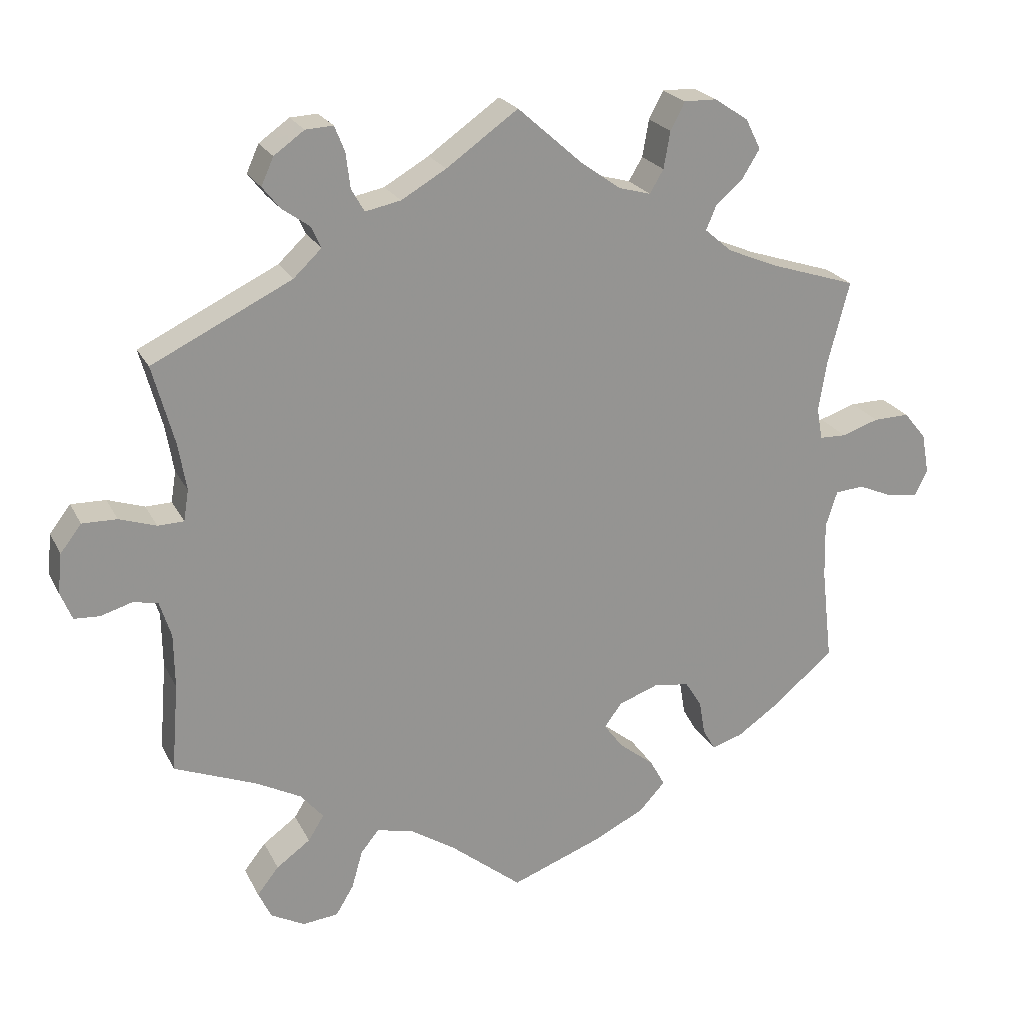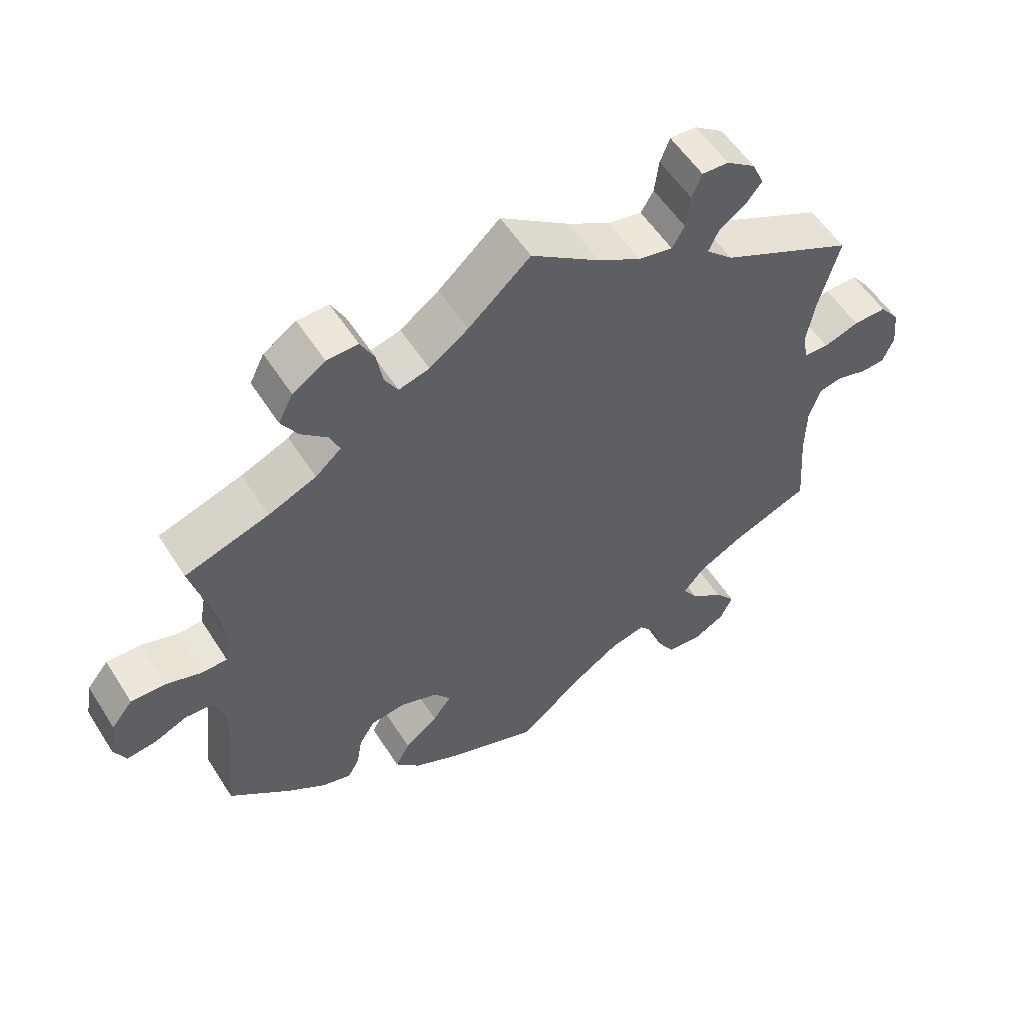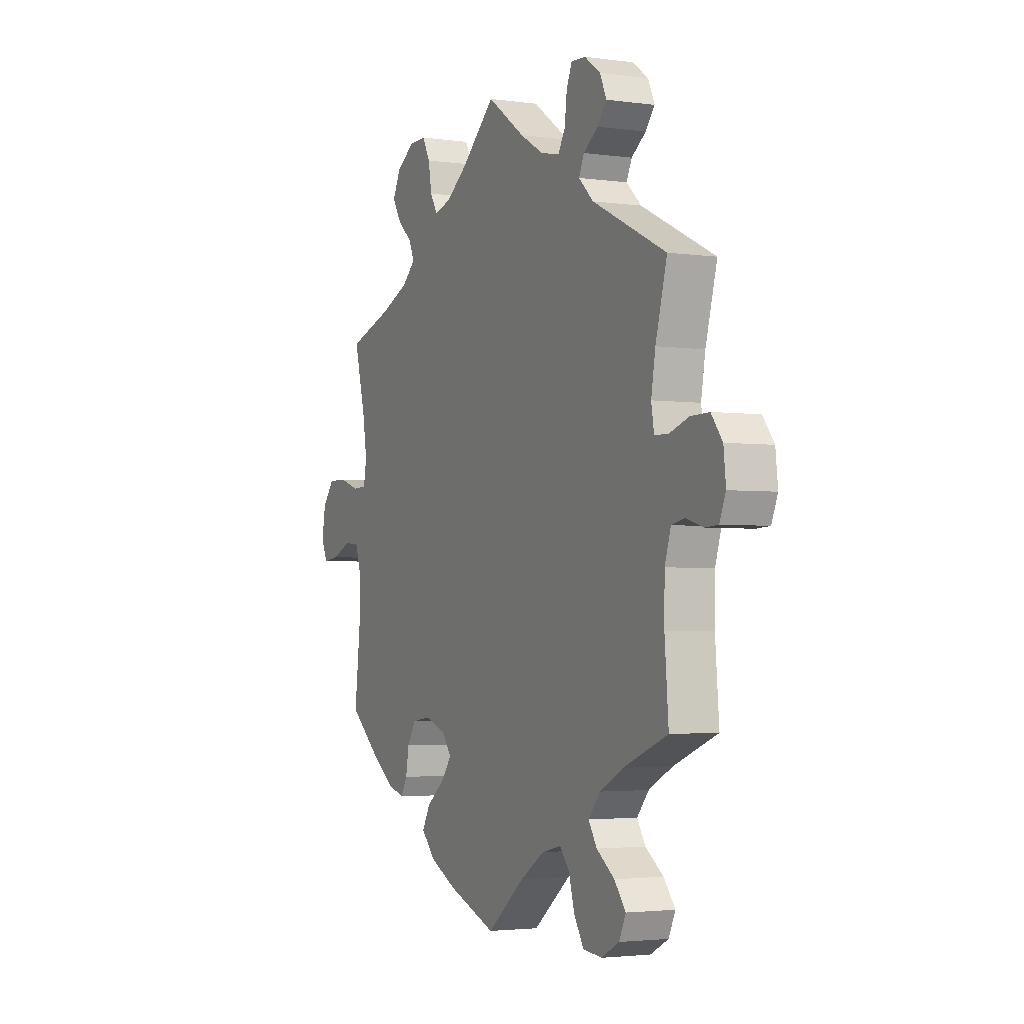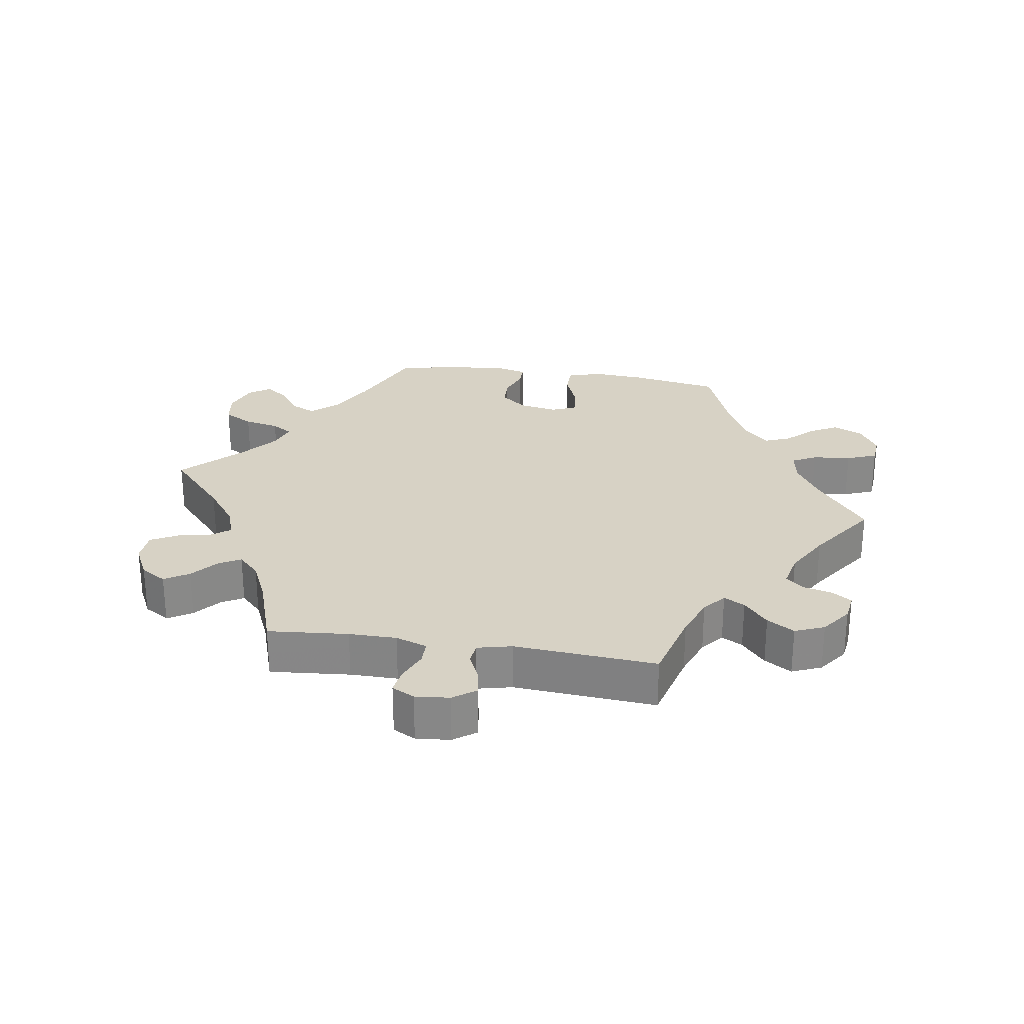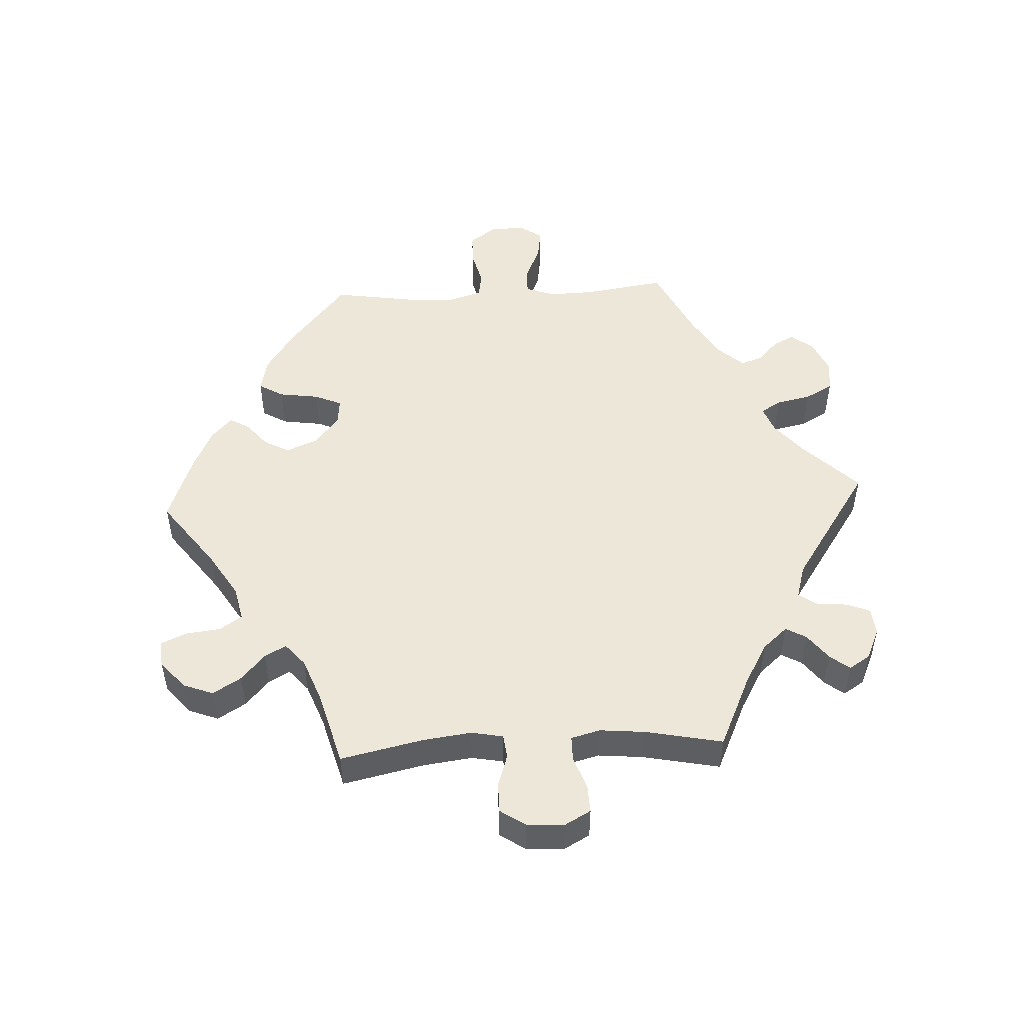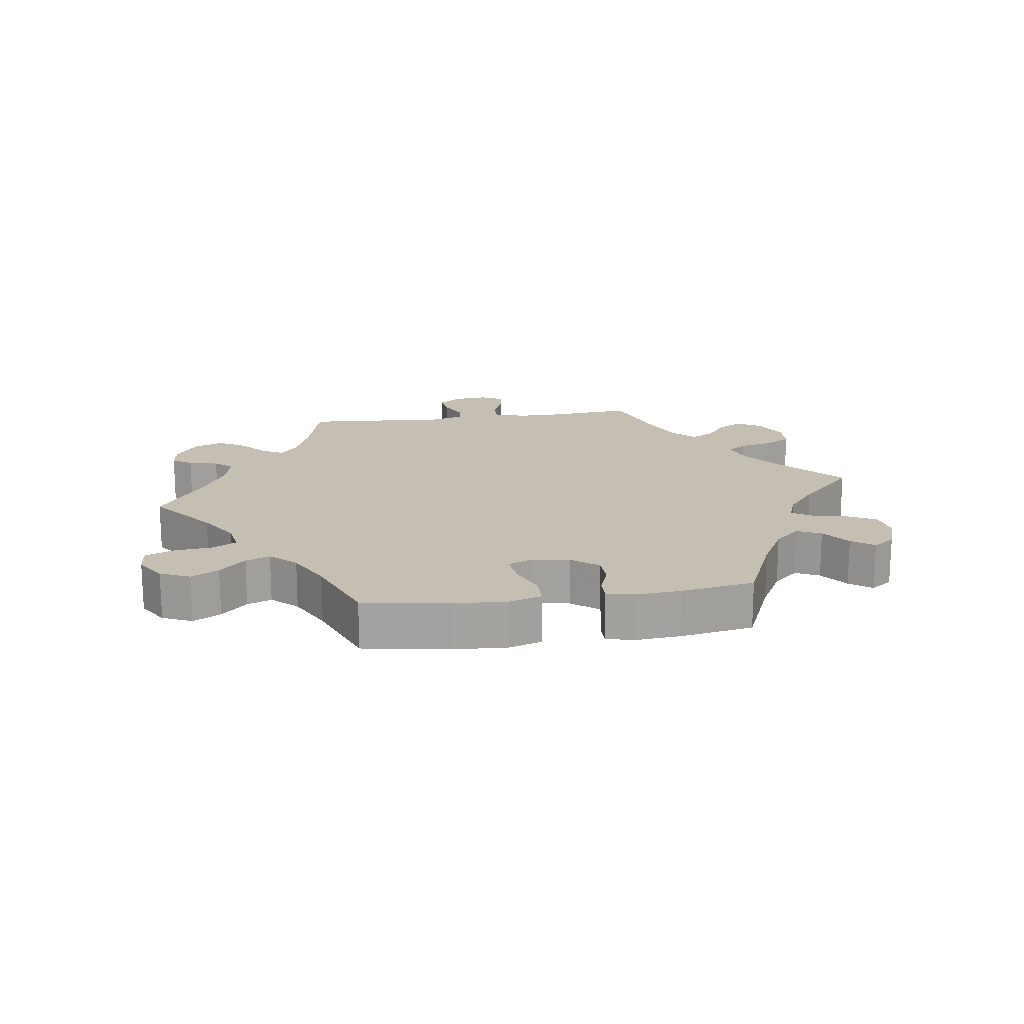
<metadata>
{"format":"obj","ext":"obj","renderer":"f3d","projection":"perspective","resolution":1024,"background":"white","views":[{"elev":22.6,"azim":159.0,"up":"+Z"},{"elev":55.5,"azim":-32.1,"up":"+Z"},{"elev":-2.9,"azim":64.4,"up":"+Z"},{"elev":27.2,"azim":39.1,"up":"+Y"},{"elev":50.2,"azim":-33.1,"up":"+Y"},{"elev":17.6,"azim":-158.3,"up":"+Y"}]}
</metadata>
<code>
v -0.126 0.07 -0.531
v -0.197 0.07 -0.496
v -0.233 0.07 -0.457
v -0.212 0.07 -0.419
v -0.164 0.07 -0.381
v -0.137 0.07 -0.345
v -0.161 0.07 -0.312
v -0.216 0.07 -0.292
v -0.266 0.07 -0.299
v -0.289 0.07 -0.336
v -0.297 0.07 -0.383
v -0.314 0.07 -0.413
v -0.357 0.07 -0.4
v -0.412 0.07 -0.362
v -0.5 0.07 -0.289
v -0.485 0.07 -0.158
v -0.483 0.07 -0.079
v -0.499 0.07 -0.029
v -0.539 0.07 -0.026
v -0.588 0.07 -0.047
v -0.63 0.07 -0.052
v -0.647 0.07 -0.016
v -0.637 0.07 0.039
v -0.606 0.07 0.077
v -0.556 0.07 0.076
v -0.505 0.07 0.059
v -0.468 0.07 0.06
v -0.46 0.07 0.104
v -0.471 0.07 0.173
v -0.501 0.07 0.288
v -0.38 0.07 0.327
v -0.311 0.07 0.356
v -0.274 0.07 0.388
v -0.288 0.07 0.421
v -0.326 0.07 0.455
v -0.35 0.07 0.494
v -0.329 0.07 0.536
v -0.282 0.07 0.567
v -0.237 0.07 0.568
v -0.217 0.07 0.53
v -0.208 0.07 0.479
v -0.189 0.07 0.447
v -0.145 0.07 0.459
v -0.089 0.07 0.499
v 0 0.07 0.578
v 0.099 0.07 0.508
v 0.161 0.07 0.472
v 0.21 0.07 0.462
v 0.228 0.07 0.493
v 0.234 0.07 0.542
v 0.248 0.07 0.577
v 0.286 0.07 0.575
v 0.328 0.07 0.545
v 0.345 0.07 0.507
v 0.321 0.07 0.477
v 0.283 0.07 0.45
v 0.269 0.07 0.42
v 0.308 0.07 0.383
v 0.501 0.07 0.289
v 0.471 0.07 0.179
v 0.46 0.07 0.114
v 0.467 0.07 0.071
v 0.503 0.07 0.07
v 0.554 0.07 0.087
v 0.602 0.07 0.088
v 0.631 0.07 0.05
v 0.637 0.07 -0.005
v 0.621 0.07 -0.044
v 0.586 0.07 -0.046
v 0.542 0.07 -0.033
v 0.508 0.07 -0.04
v 0.492 0.07 -0.09
v 0.491 0.07 -0.166
v 0.501 0.07 -0.289
v 0.386 0.07 -0.335
v 0.324 0.07 -0.368
v 0.293 0.07 -0.405
v 0.315 0.07 -0.44
v 0.362 0.07 -0.474
v 0.392 0.07 -0.512
v 0.374 0.07 -0.55
v 0.327 0.07 -0.575
v 0.278 0.07 -0.57
v 0.253 0.07 -0.529
v 0.238 0.07 -0.476
v 0.213 0.07 -0.445
v 0.162 0.07 -0.457
v 0.099 0.07 -0.498
v 0 0.07 -0.578
v -0.126 0 -0.531
v -0.197 0 -0.496
v -0.233 0 -0.457
v -0.212 0 -0.419
v -0.164 0 -0.381
v -0.137 0 -0.345
v -0.161 0 -0.312
v -0.216 0 -0.292
v -0.266 0 -0.299
v -0.289 0 -0.336
v -0.297 0 -0.383
v -0.314 0 -0.413
v -0.357 0 -0.4
v -0.412 0 -0.362
v -0.5 0 -0.289
v -0.485 0 -0.158
v -0.483 0 -0.079
v -0.499 0 -0.029
v -0.539 0 -0.026
v -0.588 0 -0.047
v -0.63 0 -0.052
v -0.647 0 -0.016
v -0.637 0 0.039
v -0.606 0 0.077
v -0.556 0 0.076
v -0.505 0 0.059
v -0.468 0 0.06
v -0.46 0 0.104
v -0.471 0 0.173
v -0.501 0 0.288
v -0.38 0 0.327
v -0.311 0 0.356
v -0.274 0 0.388
v -0.288 0 0.421
v -0.326 0 0.455
v -0.35 0 0.494
v -0.329 0 0.536
v -0.282 0 0.567
v -0.237 0 0.568
v -0.217 0 0.53
v -0.208 0 0.479
v -0.189 0 0.447
v -0.145 0 0.459
v -0.089 0 0.499
v 0 0 0.578
v 0.099 0 0.508
v 0.161 0 0.472
v 0.21 0 0.462
v 0.228 0 0.493
v 0.234 0 0.542
v 0.248 0 0.577
v 0.286 0 0.575
v 0.328 0 0.545
v 0.345 0 0.507
v 0.321 0 0.477
v 0.283 0 0.45
v 0.269 0 0.42
v 0.308 0 0.383
v 0.501 0 0.289
v 0.471 0 0.179
v 0.46 0 0.114
v 0.467 0 0.071
v 0.503 0 0.07
v 0.554 0 0.087
v 0.602 0 0.088
v 0.631 0 0.05
v 0.637 0 -0.005
v 0.621 0 -0.044
v 0.586 0 -0.046
v 0.542 0 -0.033
v 0.508 0 -0.04
v 0.492 0 -0.09
v 0.491 0 -0.166
v 0.501 0 -0.289
v 0.386 0 -0.335
v 0.324 0 -0.368
v 0.293 0 -0.405
v 0.315 0 -0.44
v 0.362 0 -0.474
v 0.392 0 -0.512
v 0.374 0 -0.55
v 0.327 0 -0.575
v 0.278 0 -0.57
v 0.253 0 -0.529
v 0.238 0 -0.476
v 0.213 0 -0.445
v 0.162 0 -0.457
v 0.099 0 -0.498
v 0 0 -0.578
f 88 89 1 2
f 87 88 2 3
f 86 87 3 4
f 82 83 84 85
f 82 85 86
f 81 82 86
f 78 79 80 81
f 77 78 81 86
f 76 77 86 4
f 73 74 75
f 72 73 75 76
f 71 72 76 4
f 67 68 69 70
f 67 70 71
f 66 67 71
f 63 64 65 66
f 62 63 66 71
f 58 59 60
f 57 58 60 61
f 53 54 55 56
f 51 52 53 56
f 49 50 51 56
f 48 49 56 57
f 47 48 57 61
f 44 45 46
f 43 44 46 47
f 42 43 47 61
f 38 39 40 41
f 38 41 42
f 37 38 42
f 34 35 36 37
f 33 34 37 42
f 32 33 42 61
f 29 30 31
f 28 29 31 32
f 27 28 32 61
f 23 24 25 26
f 23 26 27
f 19 20 21 22
f 18 19 22 23
f 13 14 15 16
f 13 16 17
f 10 11 12 13
f 9 10 13 17
f 8 9 17 18
f 62 71 4 5
f 61 62 5 6
f 18 23 27 61
f 7 8 18 61
f 6 7 61
f 91 90 178 177
f 92 91 177 176
f 93 92 176 175
f 174 173 172 171
f 175 174 171
f 175 171 170
f 170 169 168 167
f 175 170 167 166
f 93 175 166 165
f 164 163 162
f 165 164 162 161
f 93 165 161 160
f 159 158 157 156
f 160 159 156
f 160 156 155
f 155 154 153 152
f 160 155 152 151
f 149 148 147
f 150 149 147 146
f 145 144 143 142
f 145 142 141 140
f 145 140 139 138
f 146 145 138 137
f 150 146 137 136
f 135 134 133
f 136 135 133 132
f 150 136 132 131
f 130 129 128 127
f 131 130 127
f 131 127 126
f 126 125 124 123
f 131 126 123 122
f 150 131 122 121
f 120 119 118
f 121 120 118 117
f 150 121 117 116
f 115 114 113 112
f 116 115 112
f 111 110 109 108
f 112 111 108 107
f 105 104 103 102
f 106 105 102
f 102 101 100 99
f 106 102 99 98
f 107 106 98 97
f 94 93 160 151
f 95 94 151 150
f 150 116 112 107
f 150 107 97 96
f 150 96 95
f 1 90 91 2
f 2 91 92 3
f 3 92 93 4
f 4 93 94 5
f 5 94 95 6
f 6 95 96 7
f 7 96 97 8
f 8 97 98 9
f 9 98 99 10
f 10 99 100 11
f 11 100 101 12
f 12 101 102 13
f 13 102 103 14
f 14 103 104 15
f 15 104 105 16
f 16 105 106 17
f 17 106 107 18
f 18 107 108 19
f 19 108 109 20
f 20 109 110 21
f 21 110 111 22
f 22 111 112 23
f 23 112 113 24
f 24 113 114 25
f 25 114 115 26
f 26 115 116 27
f 27 116 117 28
f 28 117 118 29
f 29 118 119 30
f 30 119 120 31
f 31 120 121 32
f 32 121 122 33
f 33 122 123 34
f 34 123 124 35
f 35 124 125 36
f 36 125 126 37
f 37 126 127 38
f 38 127 128 39
f 39 128 129 40
f 40 129 130 41
f 41 130 131 42
f 42 131 132 43
f 43 132 133 44
f 44 133 134 45
f 45 134 135 46
f 46 135 136 47
f 47 136 137 48
f 48 137 138 49
f 49 138 139 50
f 50 139 140 51
f 51 140 141 52
f 52 141 142 53
f 53 142 143 54
f 54 143 144 55
f 55 144 145 56
f 56 145 146 57
f 57 146 147 58
f 58 147 148 59
f 59 148 149 60
f 60 149 150 61
f 61 150 151 62
f 62 151 152 63
f 63 152 153 64
f 64 153 154 65
f 65 154 155 66
f 66 155 156 67
f 67 156 157 68
f 68 157 158 69
f 69 158 159 70
f 70 159 160 71
f 71 160 161 72
f 72 161 162 73
f 73 162 163 74
f 74 163 164 75
f 75 164 165 76
f 76 165 166 77
f 77 166 167 78
f 78 167 168 79
f 79 168 169 80
f 80 169 170 81
f 81 170 171 82
f 82 171 172 83
f 83 172 173 84
f 84 173 174 85
f 85 174 175 86
f 86 175 176 87
f 87 176 177 88
f 88 177 178 89
f 89 178 90 1

</code>
